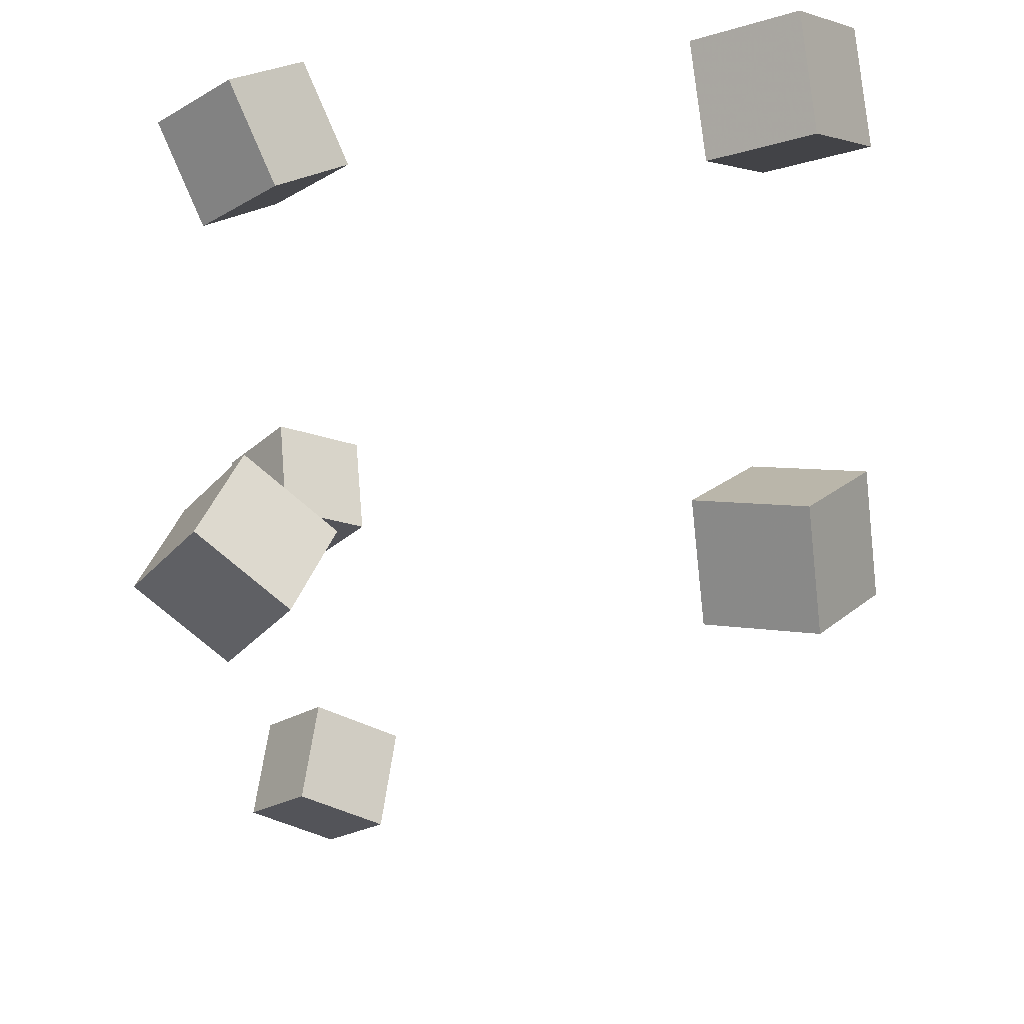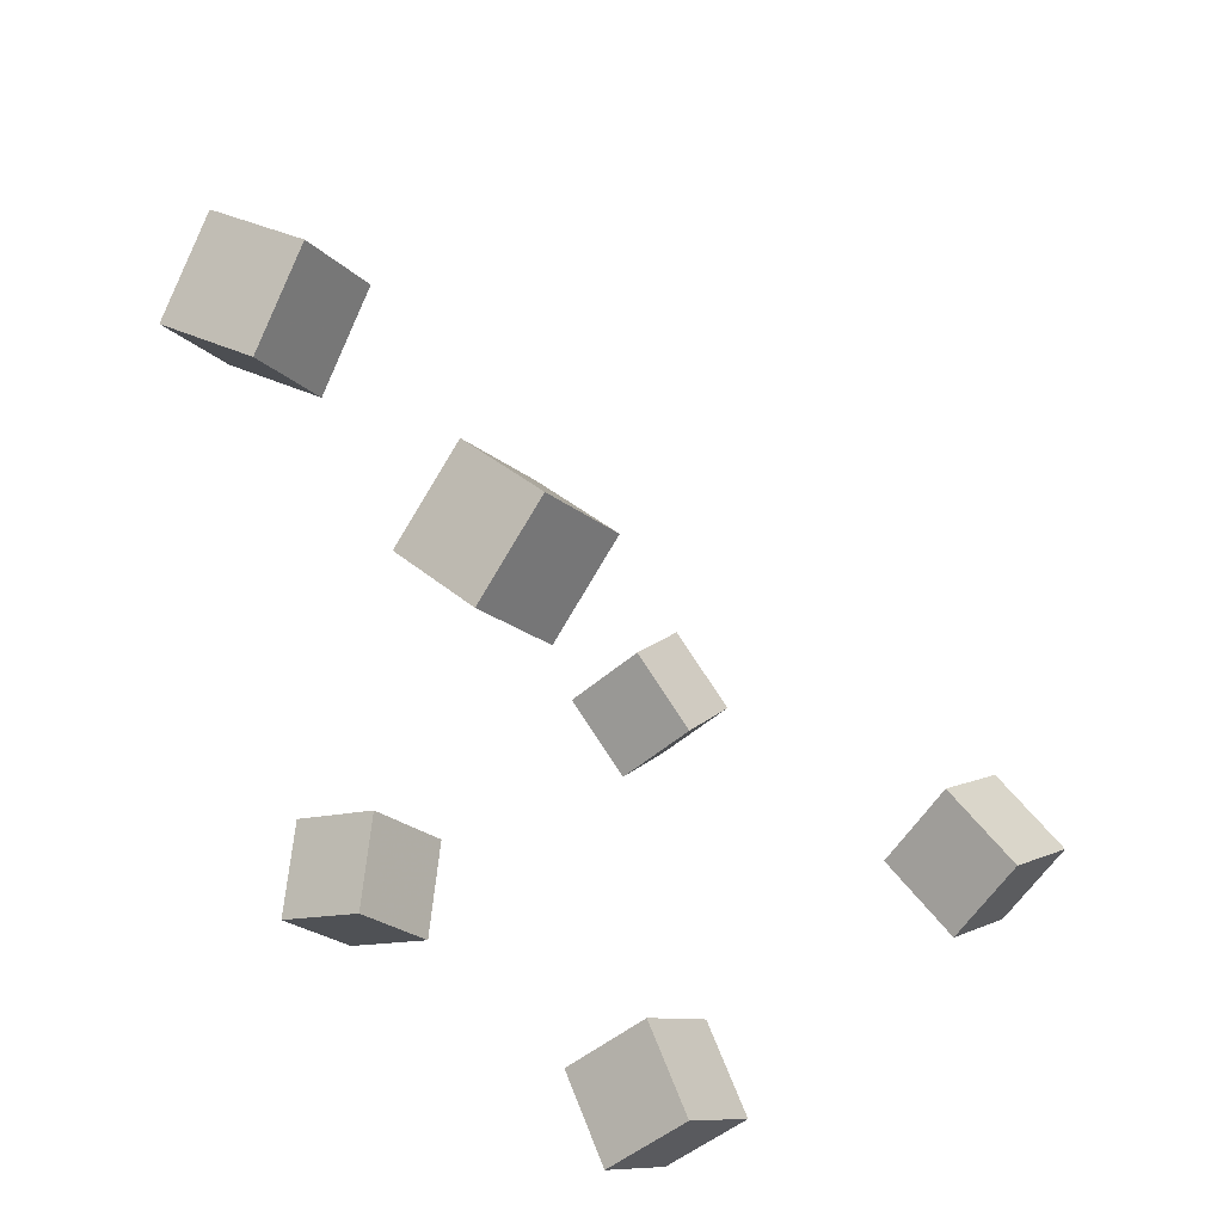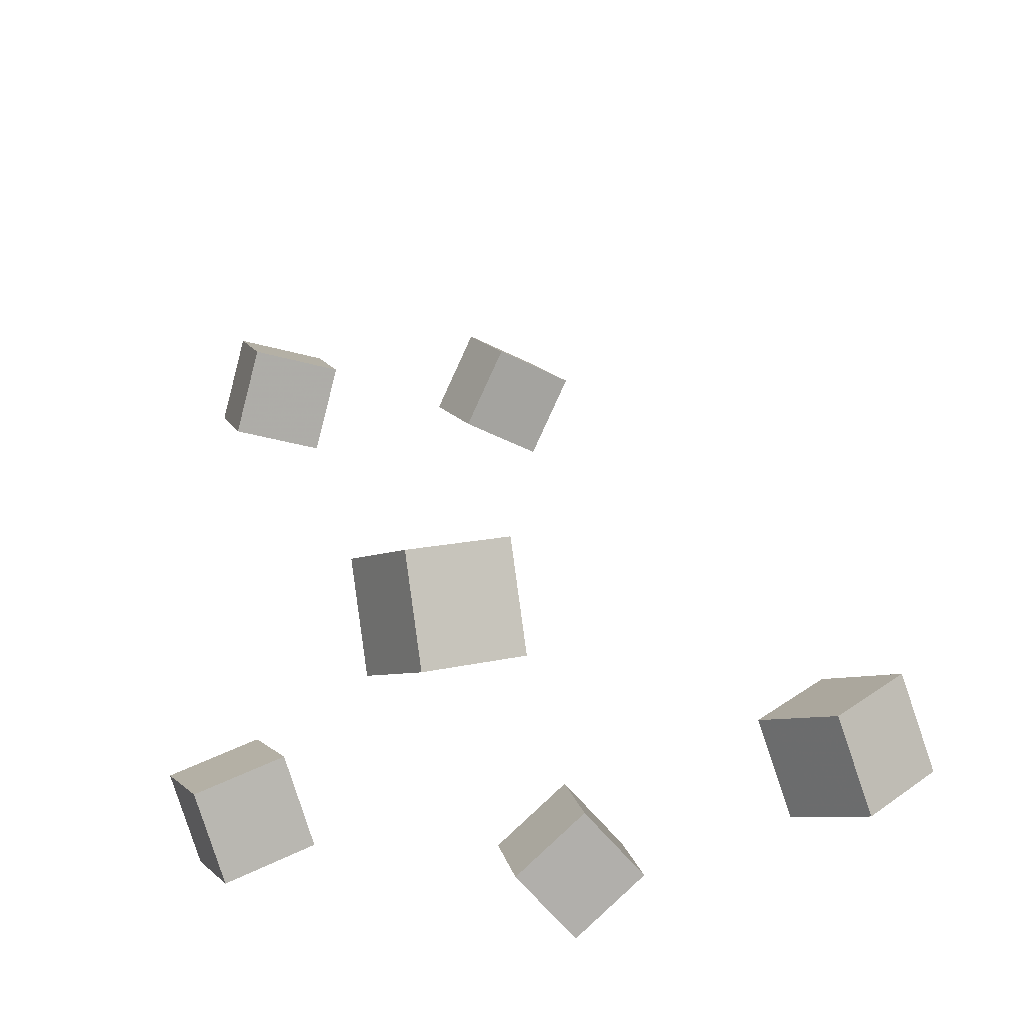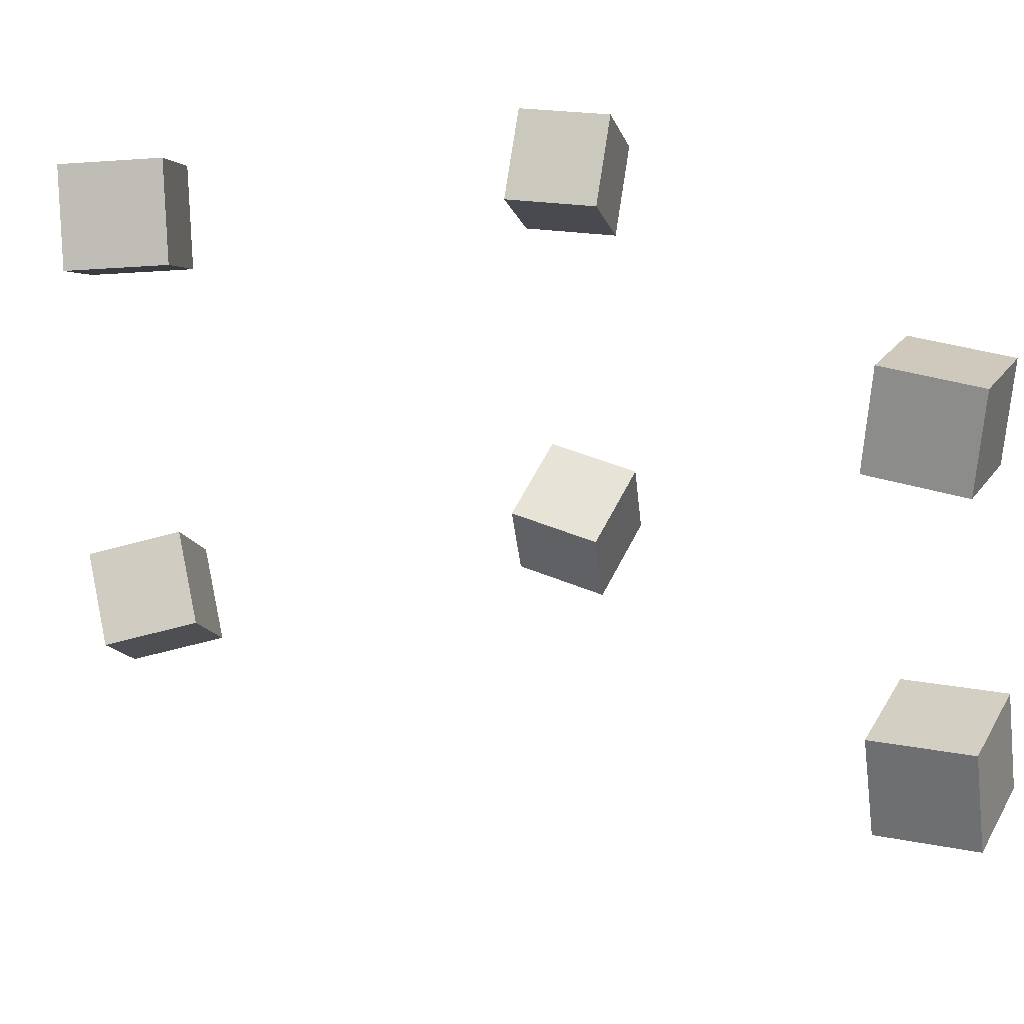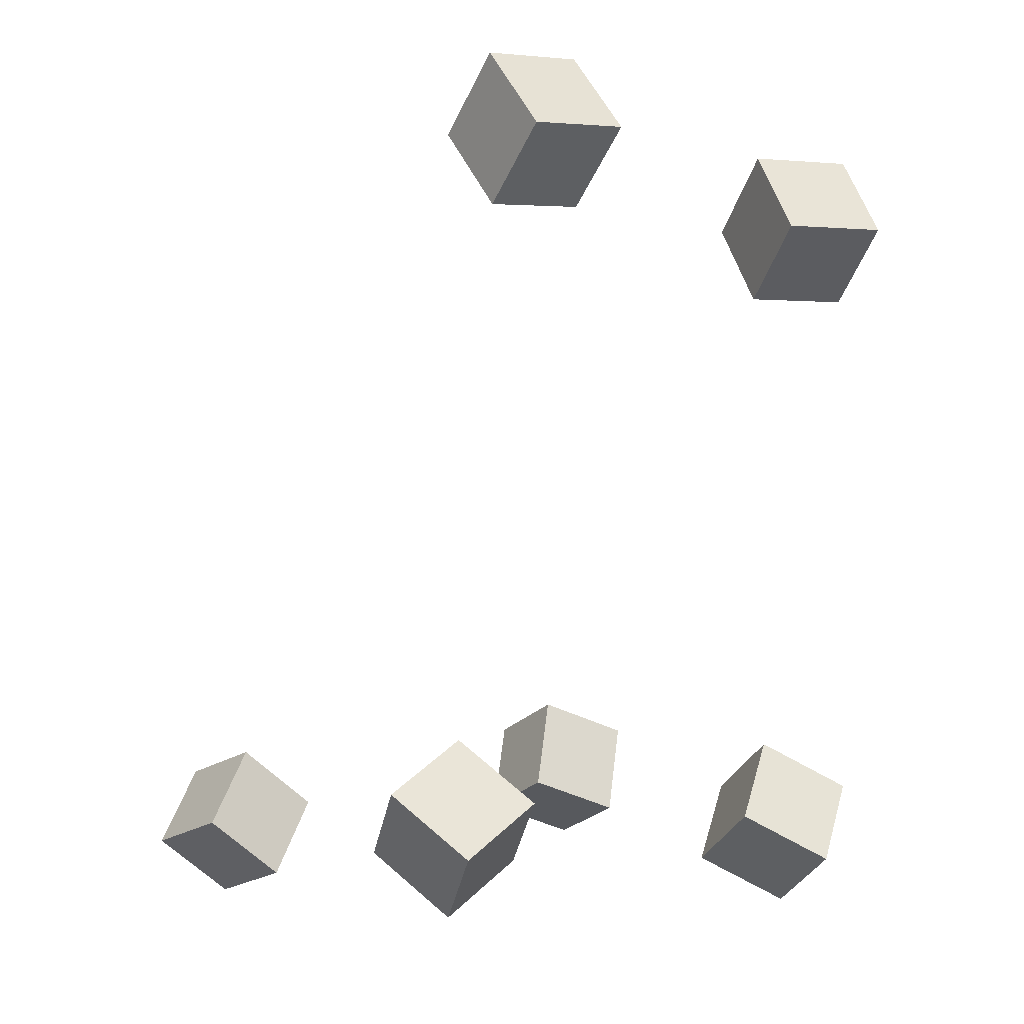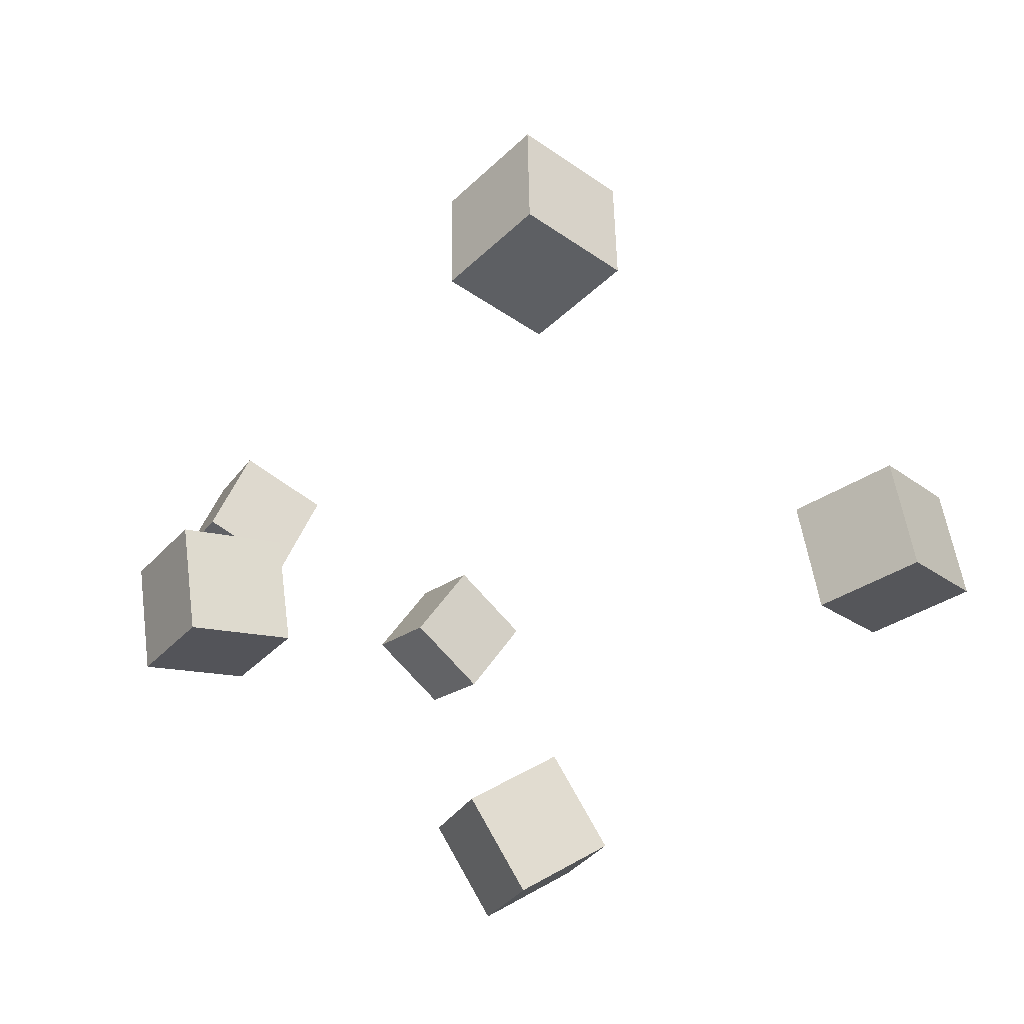
<metadata>
{"format":"obj","ext":"obj","renderer":"f3d","projection":"perspective","resolution":1024,"background":"white","views":[{"elev":-24.1,"azim":10.0,"up":"+Z"},{"elev":34.6,"azim":-45.9,"up":"+Y"},{"elev":-33.0,"azim":63.0,"up":"+Y"},{"elev":24.0,"azim":161.3,"up":"+Z"},{"elev":2.0,"azim":-118.5,"up":"+Y"},{"elev":-72.6,"azim":49.8,"up":"+Y"}]}
</metadata>
<code>
v -0.221 0.2463 -0.1053
v -0.2129 0.2481 -0.04849
v -0.1818 0.2875 -0.1122
v -0.1737 0.2893 -0.05536
v -0.1802 0.2066 -0.1099
v -0.1721 0.2084 -0.05304
v -0.1409 0.2478 -0.1167
v -0.1328 0.2496 -0.05991
f 1.0 7.0 5.0
f 1.0 3.0 7.0
f 1.0 4.0 3.0
f 1.0 2.0 4.0
f 3.0 8.0 7.0
f 3.0 4.0 8.0
f 5.0 7.0 8.0
f 5.0 8.0 6.0
f 1.0 5.0 6.0
f 1.0 6.0 2.0
f 2.0 6.0 8.0
f 2.0 8.0 4.0
v -0.2306 0.198 0.1108
v -0.189 0.1593 0.114
v -0.1924 0.2393 0.1144
v -0.1509 0.2007 0.1177
v -0.2257 0.1984 0.05434
v -0.1842 0.1598 0.05762
v -0.1875 0.2398 0.05798
v -0.146 0.2011 0.06126
f 9.0 15.0 13.0
f 9.0 11.0 15.0
f 9.0 12.0 11.0
f 9.0 10.0 12.0
f 11.0 16.0 15.0
f 11.0 12.0 16.0
f 13.0 15.0 16.0
f 13.0 16.0 14.0
f 9.0 13.0 14.0
f 9.0 14.0 10.0
f 10.0 14.0 16.0
f 10.0 16.0 12.0
v -0.1308 -0.19 -0.1119
v -0.1161 -0.1645 -0.06228
v -0.1714 -0.1504 -0.1203
v -0.1567 -0.1249 -0.07064
v -0.09263 -0.1569 -0.1402
v -0.07795 -0.1314 -0.09058
v -0.1332 -0.1172 -0.1486
v -0.1186 -0.09174 -0.09894
f 17.0 23.0 21.0
f 17.0 19.0 23.0
f 17.0 20.0 19.0
f 17.0 18.0 20.0
f 19.0 24.0 23.0
f 19.0 20.0 24.0
f 21.0 23.0 24.0
f 21.0 24.0 22.0
f 17.0 21.0 22.0
f 17.0 22.0 18.0
f 18.0 22.0 24.0
f 18.0 24.0 20.0
v 0.1075 -0.1595 0.079
v 0.1035 -0.181 0.1344
v 0.1314 -0.109 0.1003
v 0.1274 -0.1304 0.1557
v 0.1625 -0.1833 0.07377
v 0.1584 -0.2048 0.1291
v 0.1864 -0.1328 0.09508
v 0.1824 -0.1542 0.1505
f 25.0 31.0 29.0
f 25.0 27.0 31.0
f 25.0 28.0 27.0
f 25.0 26.0 28.0
f 27.0 32.0 31.0
f 27.0 28.0 32.0
f 29.0 31.0 32.0
f 29.0 32.0 30.0
f 25.0 29.0 30.0
f 25.0 30.0 26.0
f 26.0 30.0 32.0
f 26.0 32.0 28.0
v 0.1519 -0.1851 -0.1798
v 0.09977 -0.1666 -0.1646
v 0.1758 -0.1448 -0.1468
v 0.1237 -0.1263 -0.1315
v 0.152 -0.2215 -0.1355
v 0.09984 -0.203 -0.1202
v 0.1759 -0.1812 -0.1024
v 0.1238 -0.1627 -0.08716
f 33.0 39.0 37.0
f 33.0 35.0 39.0
f 33.0 36.0 35.0
f 33.0 34.0 36.0
f 35.0 40.0 39.0
f 35.0 36.0 40.0
f 37.0 39.0 40.0
f 37.0 40.0 38.0
f 33.0 37.0 38.0
f 33.0 38.0 34.0
f 34.0 38.0 40.0
f 34.0 40.0 36.0
v -0.1488 -0.1452 0.07707
v -0.1669 -0.1718 0.1235
v -0.1218 -0.1073 0.1093
v -0.14 -0.134 0.1558
v -0.1029 -0.1774 0.07649
v -0.121 -0.2041 0.1229
v -0.07592 -0.1395 0.1088
v -0.09406 -0.1662 0.1552
f 41.0 47.0 45.0
f 41.0 43.0 47.0
f 41.0 44.0 43.0
f 41.0 42.0 44.0
f 43.0 48.0 47.0
f 43.0 44.0 48.0
f 45.0 47.0 48.0
f 45.0 48.0 46.0
f 41.0 45.0 46.0
f 41.0 46.0 42.0
f 42.0 46.0 48.0
f 42.0 48.0 44.0

</code>
